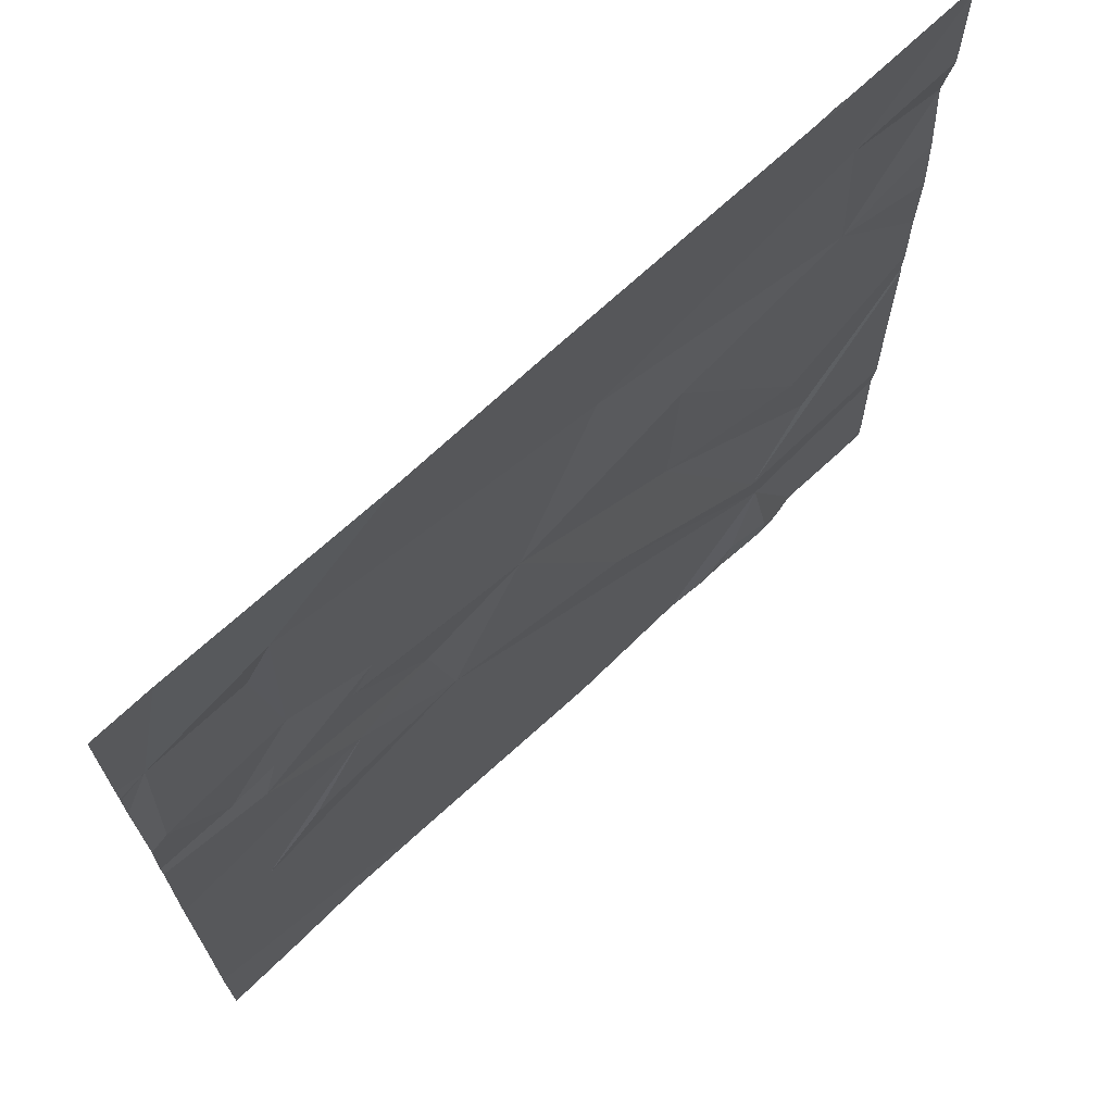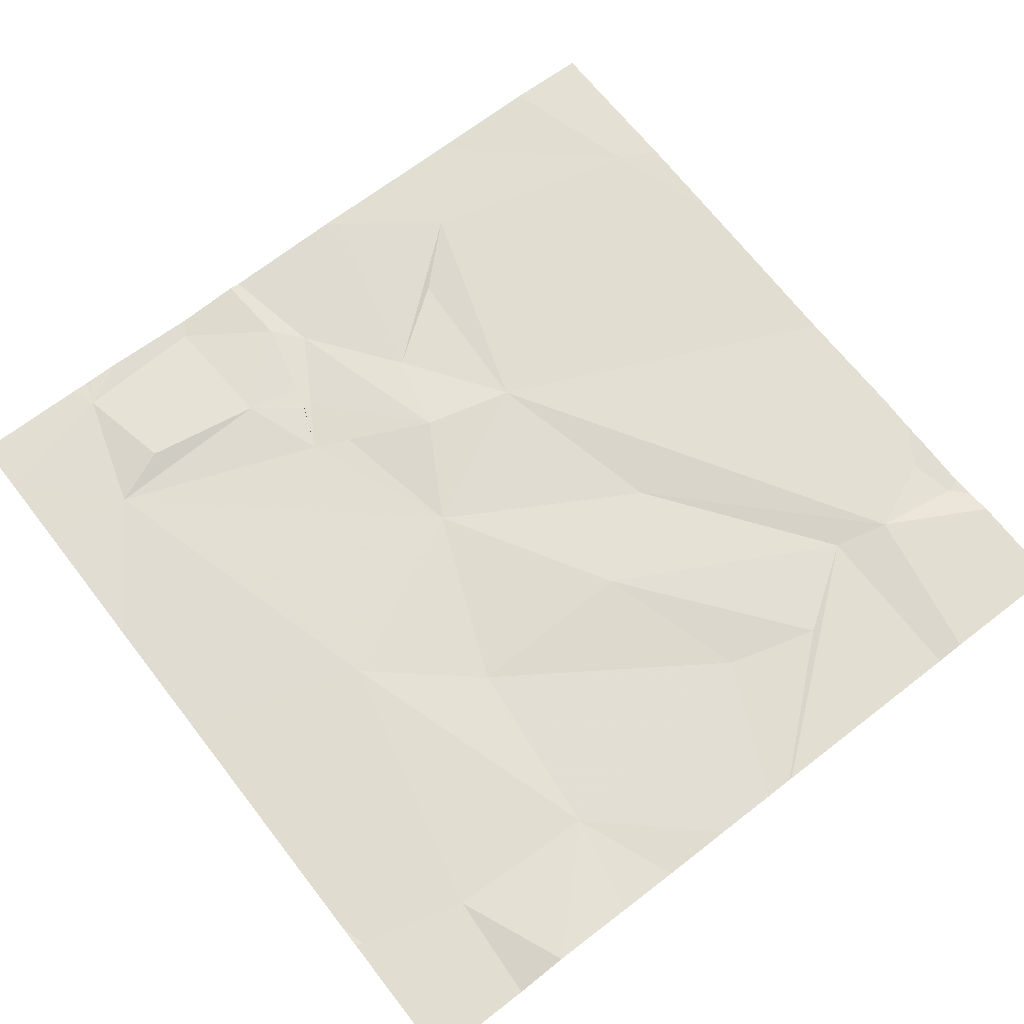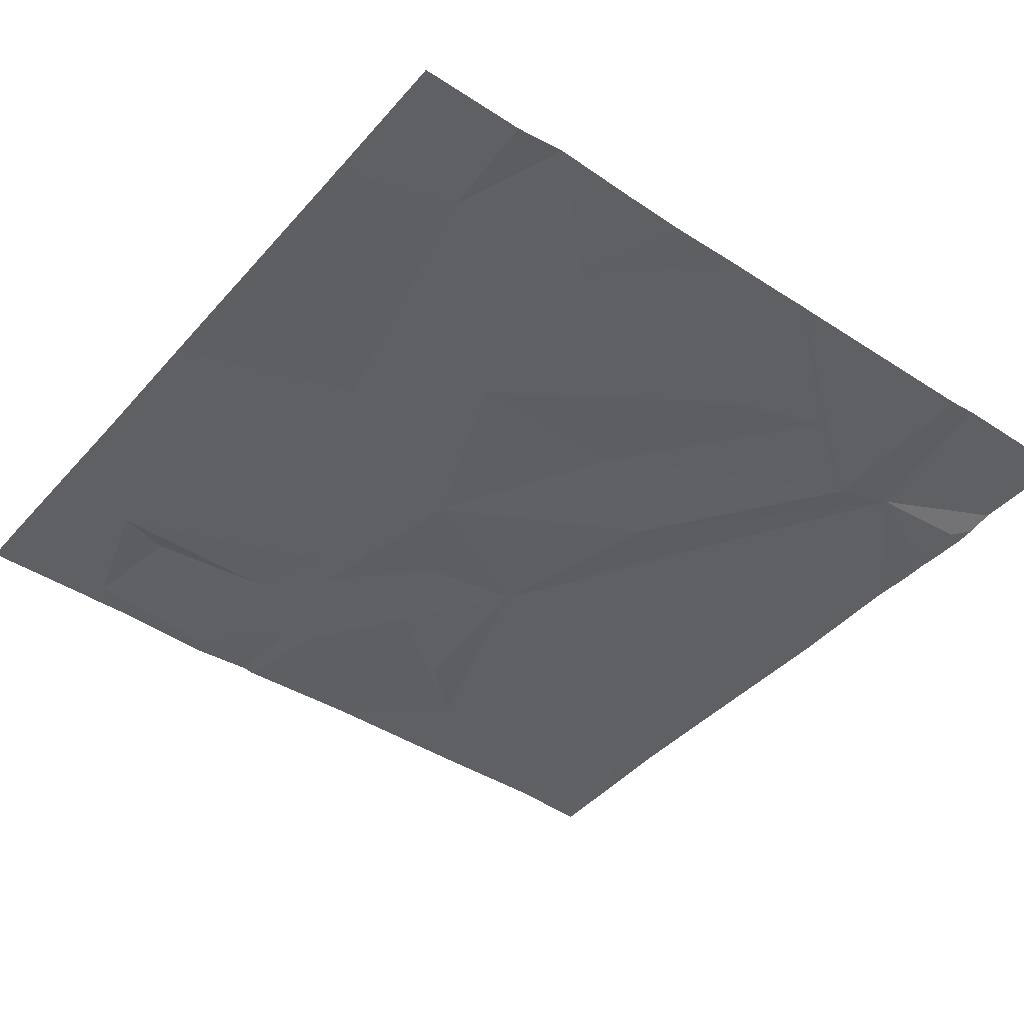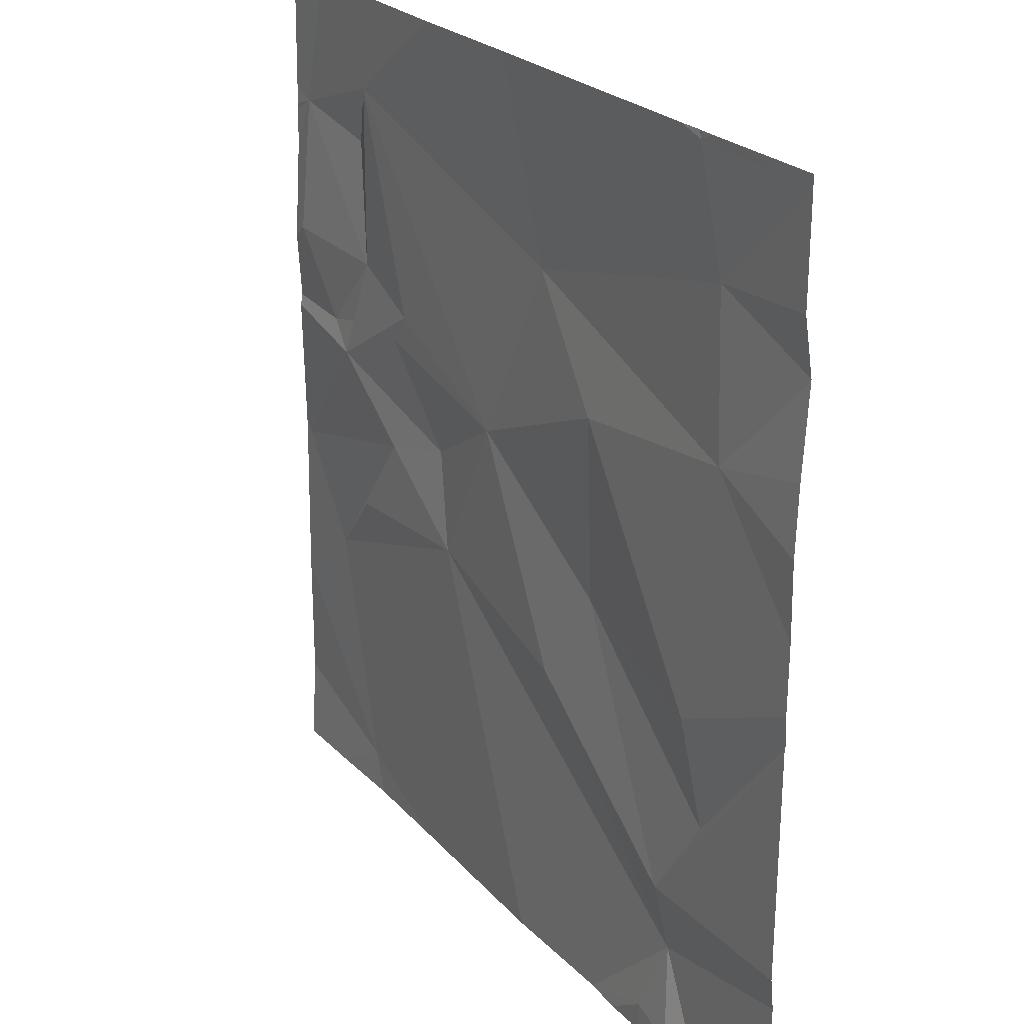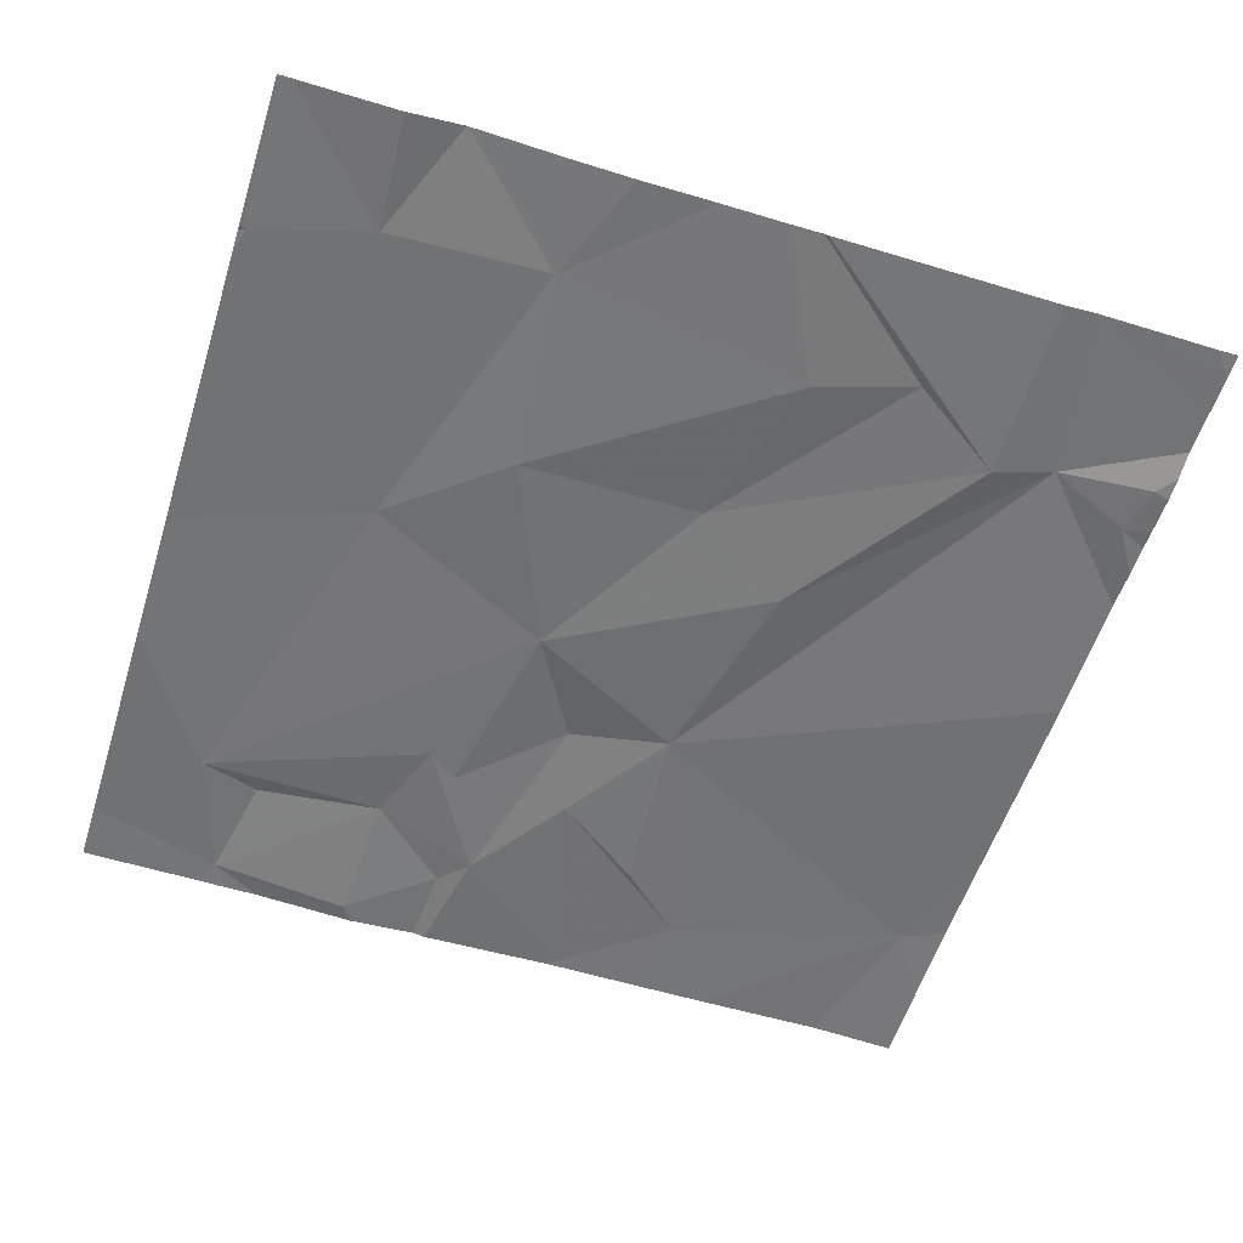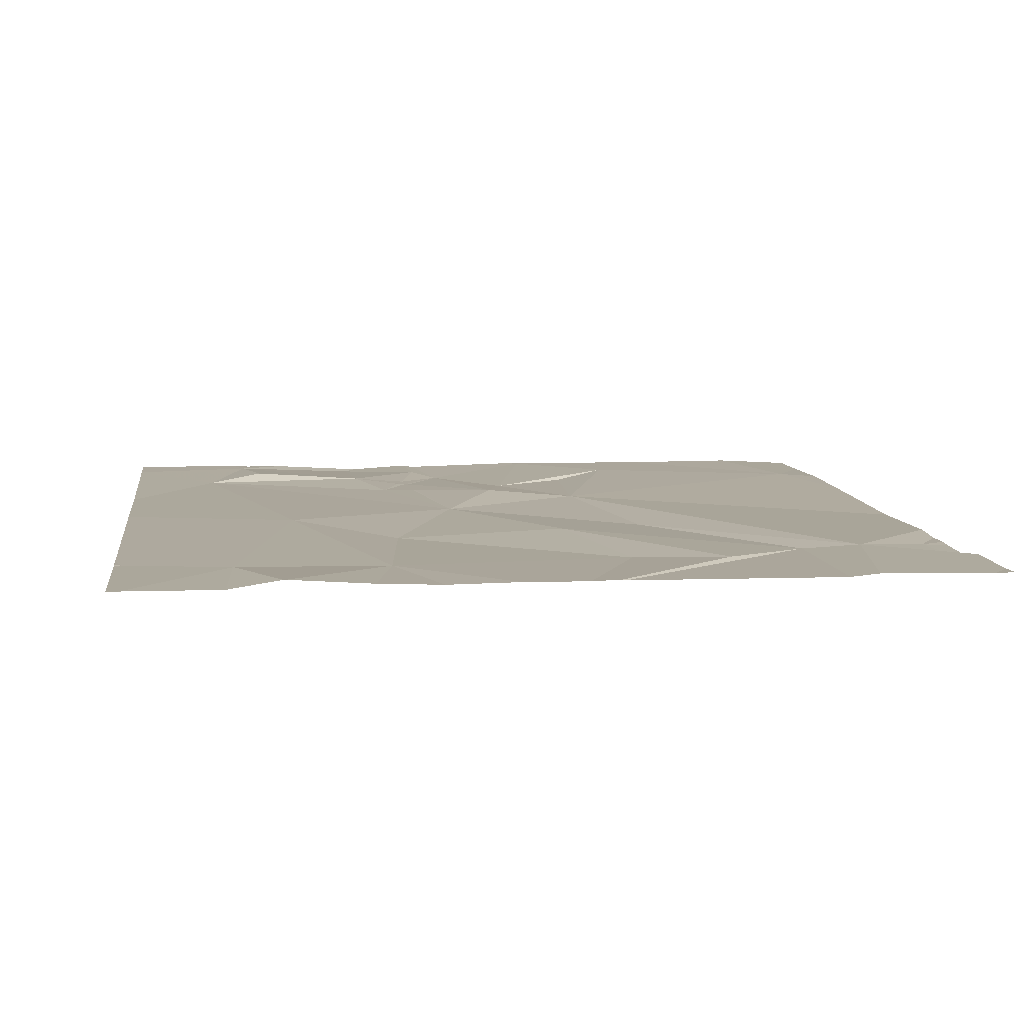
<metadata>
{"format":"obj","ext":"obj","renderer":"f3d","projection":"perspective","resolution":1024,"background":"white","views":[{"elev":69.8,"azim":136.3,"up":"+Y"},{"elev":68.3,"azim":-127.9,"up":"+Z"},{"elev":-42.8,"azim":-127.5,"up":"+Z"},{"elev":23.6,"azim":-121.1,"up":"+Y"},{"elev":-56.4,"azim":-107.4,"up":"+Z"},{"elev":8.3,"azim":-97.7,"up":"+Z"}]}
</metadata>
<code>
v -73.13 243.5 494.1
v -74.69 242.1 494.1
v -74.74 243.7 494
v -73.13 242 494.1
v -73.13 242.5 494.1
v -73.13 243 494.1
v -73.13 242.7 494.1
v -74.05 243.7 494.1
v -74.73 242.6 494
v -73.13 243.1 494.1
v -74.73 243.7 494
v -74.79 243.5 494.1
v -73.13 242.3 494.1
v -74.81 243.1 494
v -73.13 243 494.1
v -74.66 242.2 494
v -74.79 242.4 494
v -74.72 241.9 494
v -74.39 243.1 494
v -74.61 241.9 494
v -74.39 242.7 494.1
v -74.19 243.3 494.1
v -73.82 242.6 494.1
v -74.24 242.5 494
v -73.99 242.9 494.1
v -73.75 243.7 494.1
v -74.66 243.7 494
v -74.72 243.7 494.1
v -73.46 241.9 494.1
v -73.58 242.8 494.1
v -73.77 242.8 494.1
v -73.46 243.5 494.1
v -73.32 242.4 494.1
v -73.45 242.6 494.1
v -73.37 242.9 494.1
v -73.64 243.1 494.1
v -73.53 243 494.1
v -73.51 243 494.1
v -73.45 243.1 494.1
v -73.41 243.4 494.1
v -73.19 243.5 494.1
v -73.17 243.2 494.1
v -73.3 243 494.1
v -74.99 241.8 494
v -74.73 243.7 494
v -73.18 241.8 494
v -73.13 241.8 494
v -74.71 241.8 494
v -73.53 243 494.1
v -73.15 242.6 494.1
v -74.62 241.8 494
v -74.81 241.8 494
v -75.04 242.1 494
v -75.04 241.9 494
v -73.13 243.7 494.1
v -75.04 243.5 494
v -75.04 243.7 494
v -75.04 243.4 494.1
v -75.04 243.4 494.1
v -75.04 243.2 494.1
v -75.04 242.9 494
v -75.04 243.1 494
v -75.04 242.7 494
v -75.04 242.2 494
v -75.04 242.8 494
v -75.04 242.7 494
v -73.26 243.7 494.1
v -73.13 243.3 494.1
v -73.13 242.6 494.1
v -73.13 243.4 494.1
v -73.13 243.4 494.1
v -74.75 241.8 494
v -74.58 241.8 494
v -74.43 241.8 494
v -74.52 241.8 494
v -74.16 241.8 494
v -73.71 241.8 494.1
v -73.5 241.8 494.1
v -73.3 241.8 494.1
v -74.91 241.8 494
v -75.04 241.8 494
v -73.44 243.7 494.1
v -74.76 243.7 494
v -75.04 243.7 494
v -73.16 243.7 494.1
f 52 53 80
f 70 41 68
f 57 11 83
f 58 12 59
f 85 41 55
f 69 50 5
f 74 2 20
f 68 41 10
f 84 57 83
f 53 16 64
f 73 20 51
f 17 9 65
f 20 18 48
f 9 14 61
f 18 2 52
f 63 17 66
f 9 21 19
f 14 19 22
f 11 12 22
f 19 14 9
f 2 18 20
f 17 16 21
f 23 24 2
f 21 24 25
f 16 2 24
f 25 19 21
f 12 14 22
f 83 11 3
f 74 20 75
f 9 17 21
f 16 24 21
f 27 22 8
f 23 25 24
f 23 2 74
f 29 23 76
f 22 19 25
f 23 30 31
f 33 23 29
f 23 34 30
f 8 32 26
f 31 35 36
f 37 31 36
f 25 36 32
f 31 30 35
f 22 25 32
f 36 25 38
f 23 31 25
f 82 32 67
f 25 31 37
f 39 36 35
f 37 39 35
f 39 40 32
f 42 39 43
f 41 1 55
f 38 37 35
f 32 41 67
f 43 35 15
f 39 38 43
f 37 38 25
f 5 29 13
f 42 43 6
f 32 40 41
f 36 38 49
f 49 37 36
f 15 50 7
f 36 39 32
f 35 43 38
f 40 39 41
f 39 42 41
f 50 30 33
f 67 41 85
f 23 33 34
f 30 34 33
f 72 18 52
f 30 50 35
f 38 39 49
f 37 49 39
f 41 42 10
f 50 33 5
f 26 32 82
f 51 20 48
f 48 18 72
f 46 29 79
f 53 2 16
f 53 54 44
f 7 50 69
f 8 22 32
f 56 12 57
f 46 4 29
f 57 12 11
f 10 42 6
f 13 29 4
f 27 11 22
f 58 14 12
f 47 4 46
f 5 33 29
f 59 12 56
f 60 14 58
f 44 54 81
f 61 14 62
f 6 43 15
f 15 35 50
f 62 14 60
f 63 16 17
f 64 16 63
f 1 41 71
f 28 11 27
f 65 9 61
f 66 17 65
f 52 2 53
f 71 41 70
f 75 20 73
f 76 23 74
f 77 29 76
f 45 11 28
f 78 29 77
f 79 29 78
f 3 11 45
f 80 53 44

</code>
